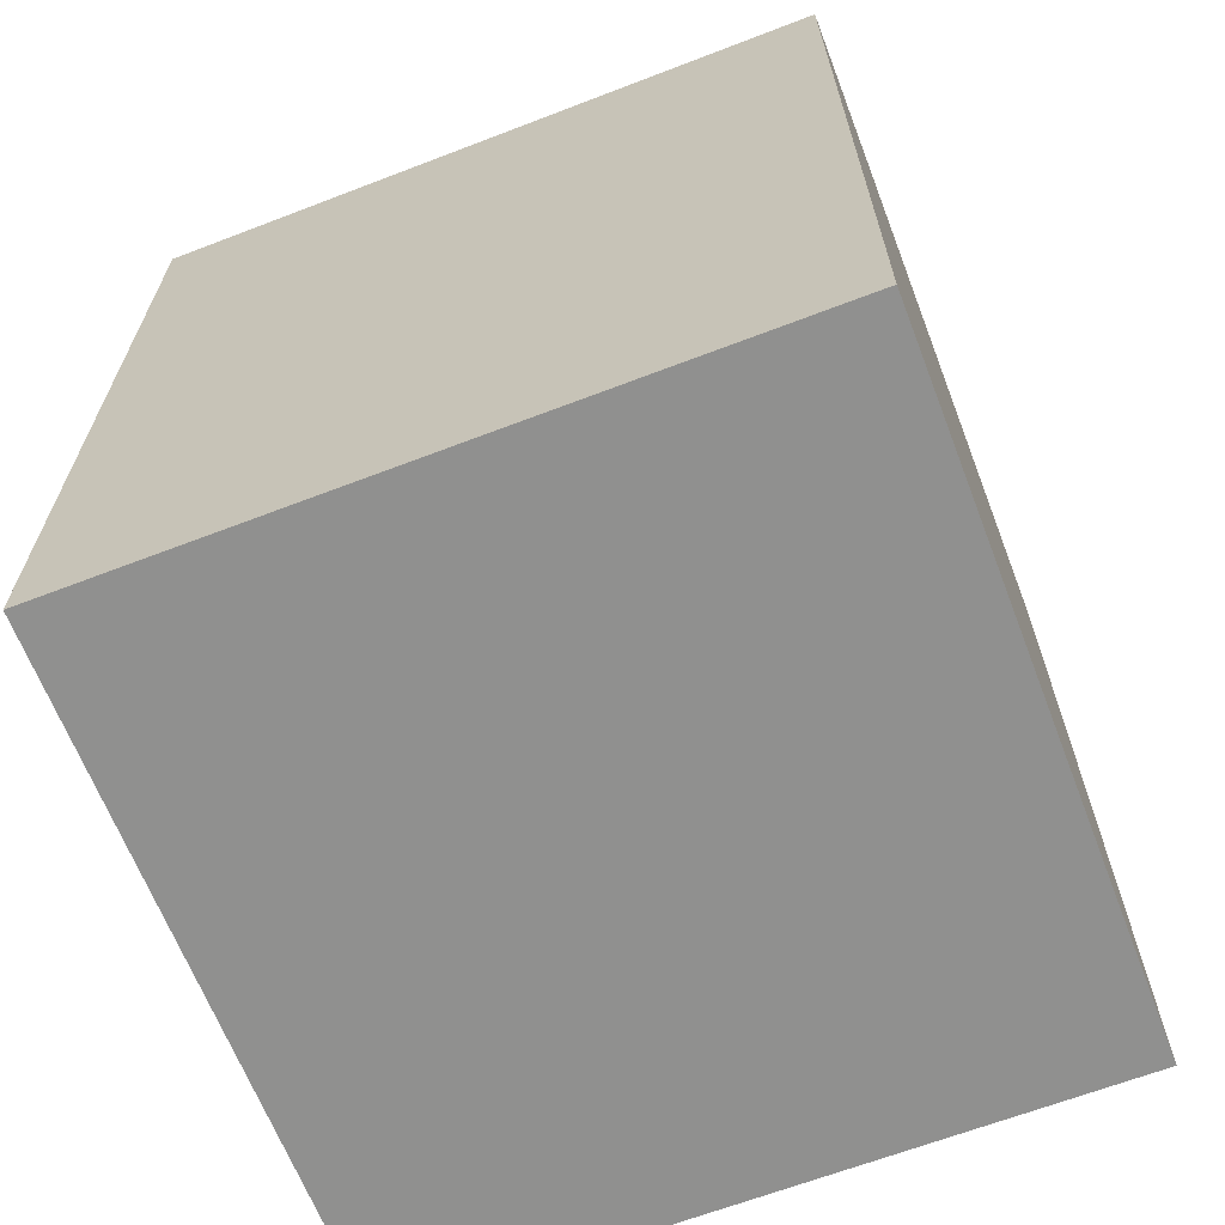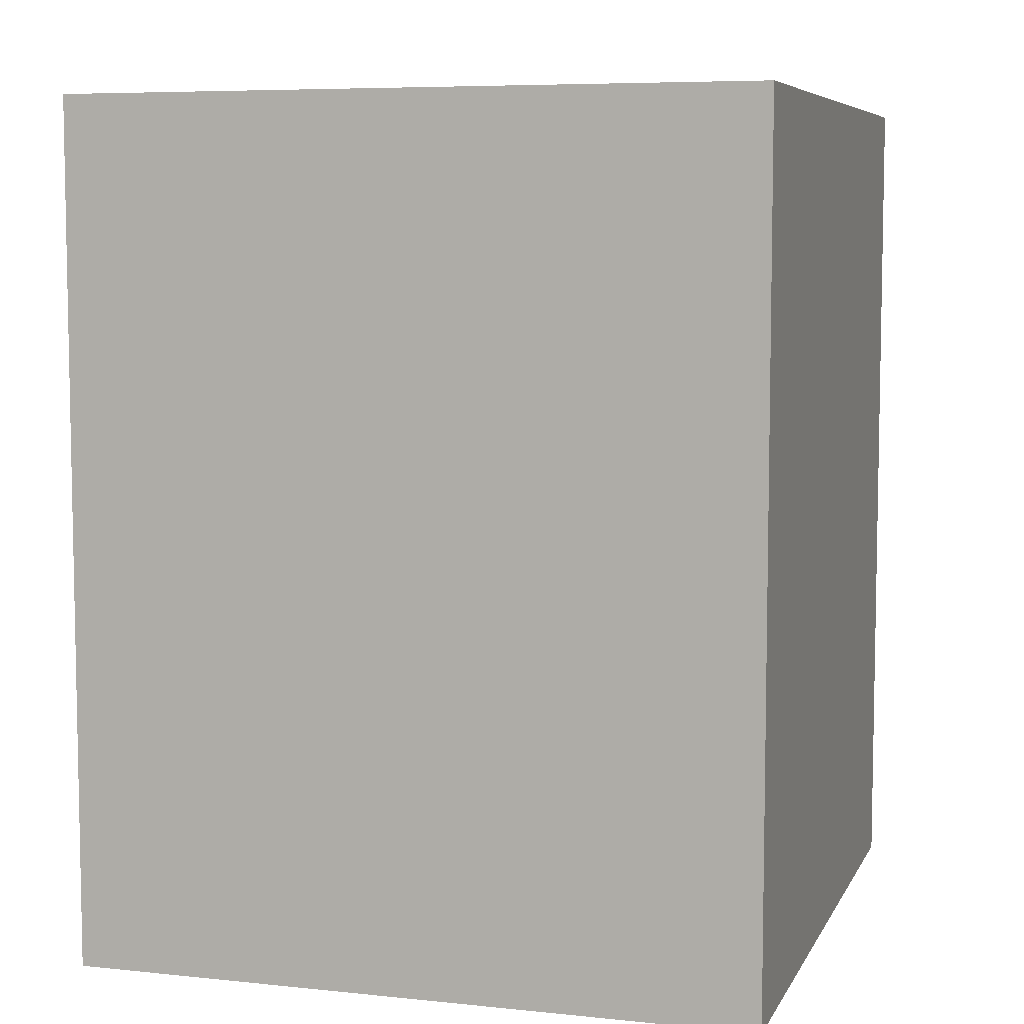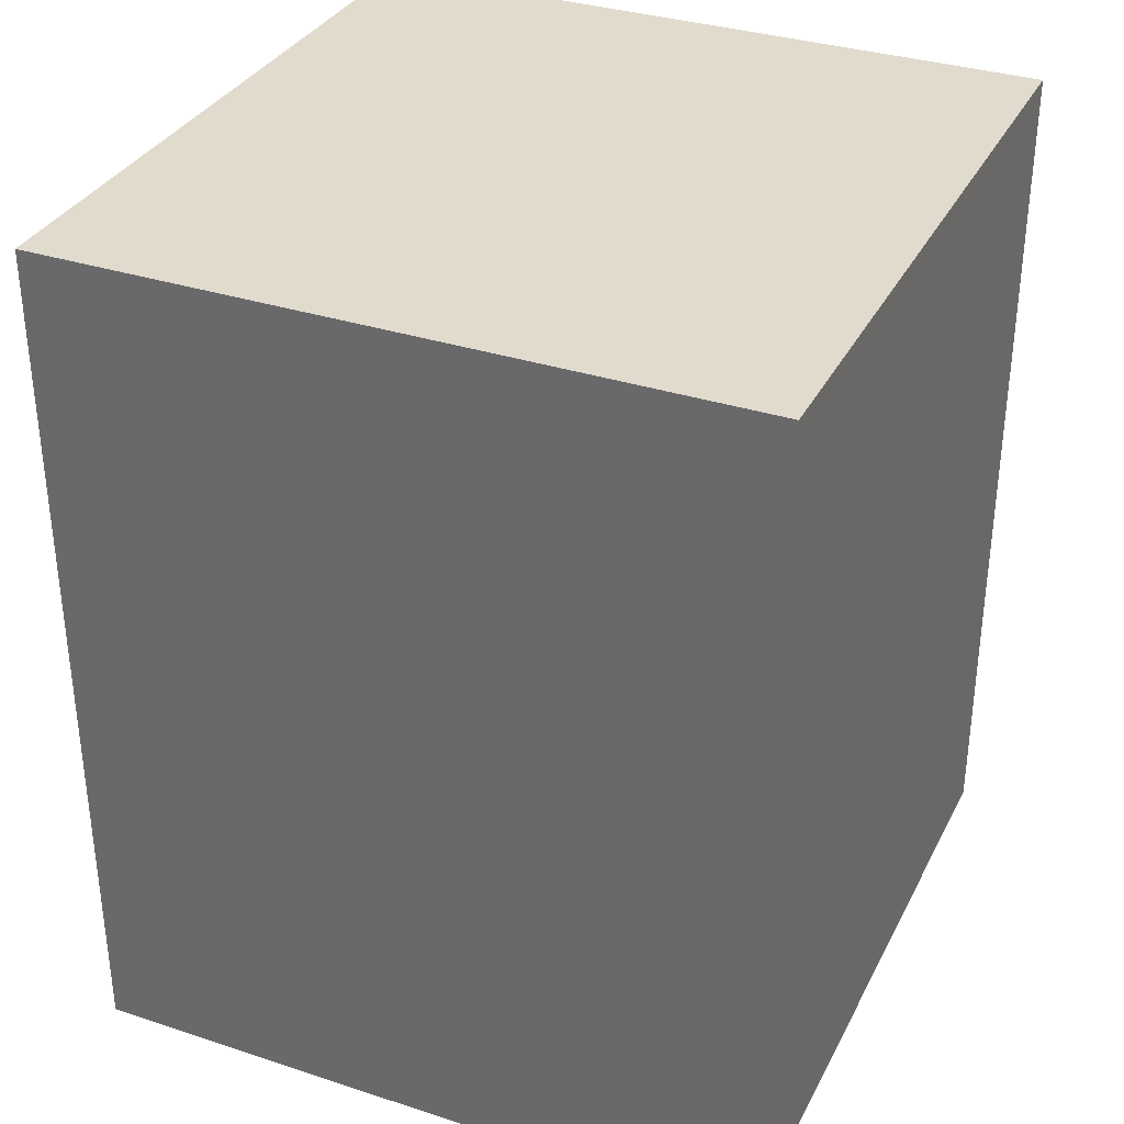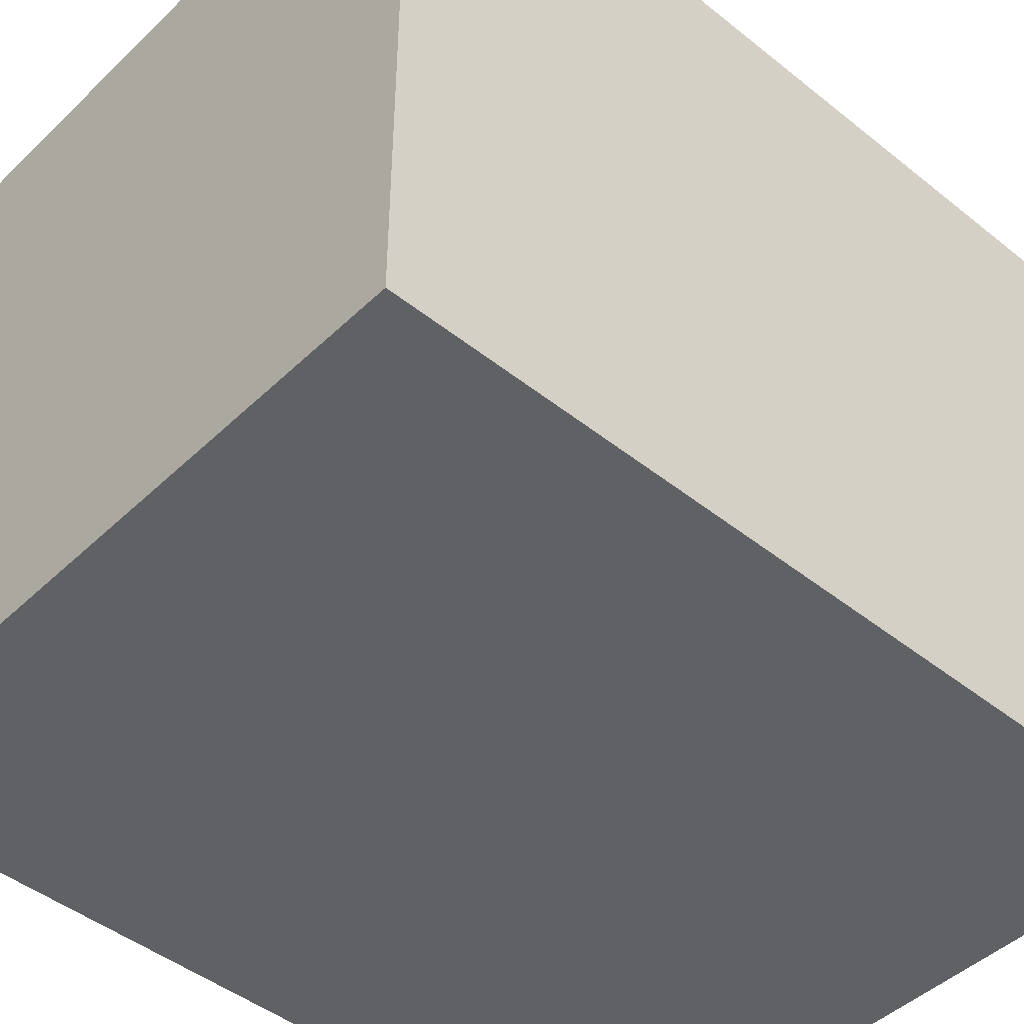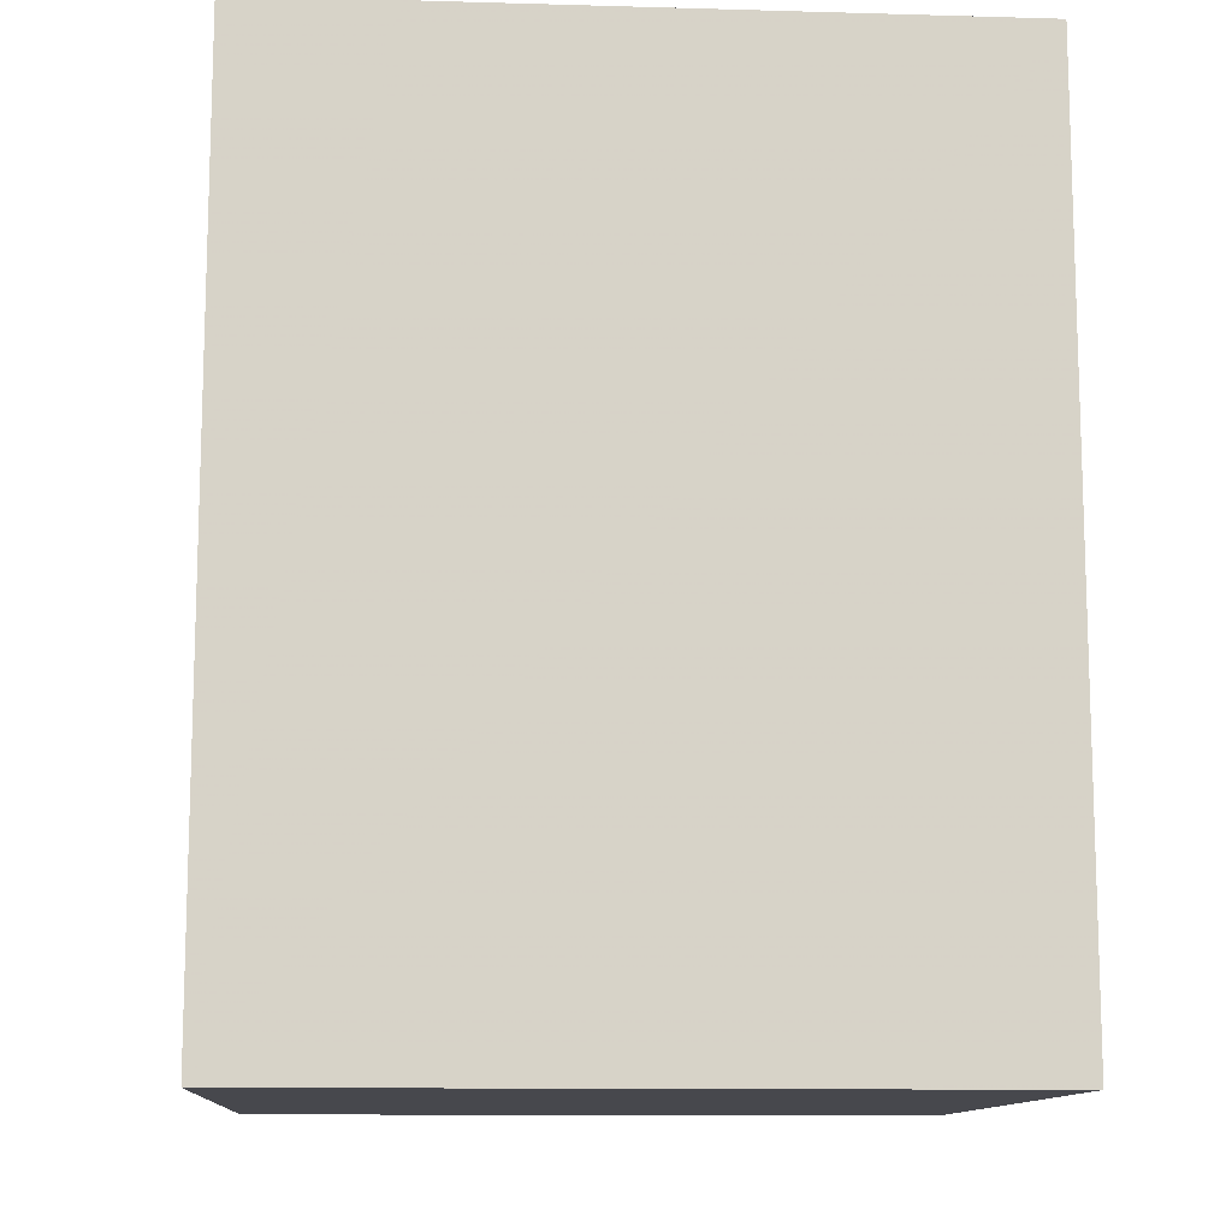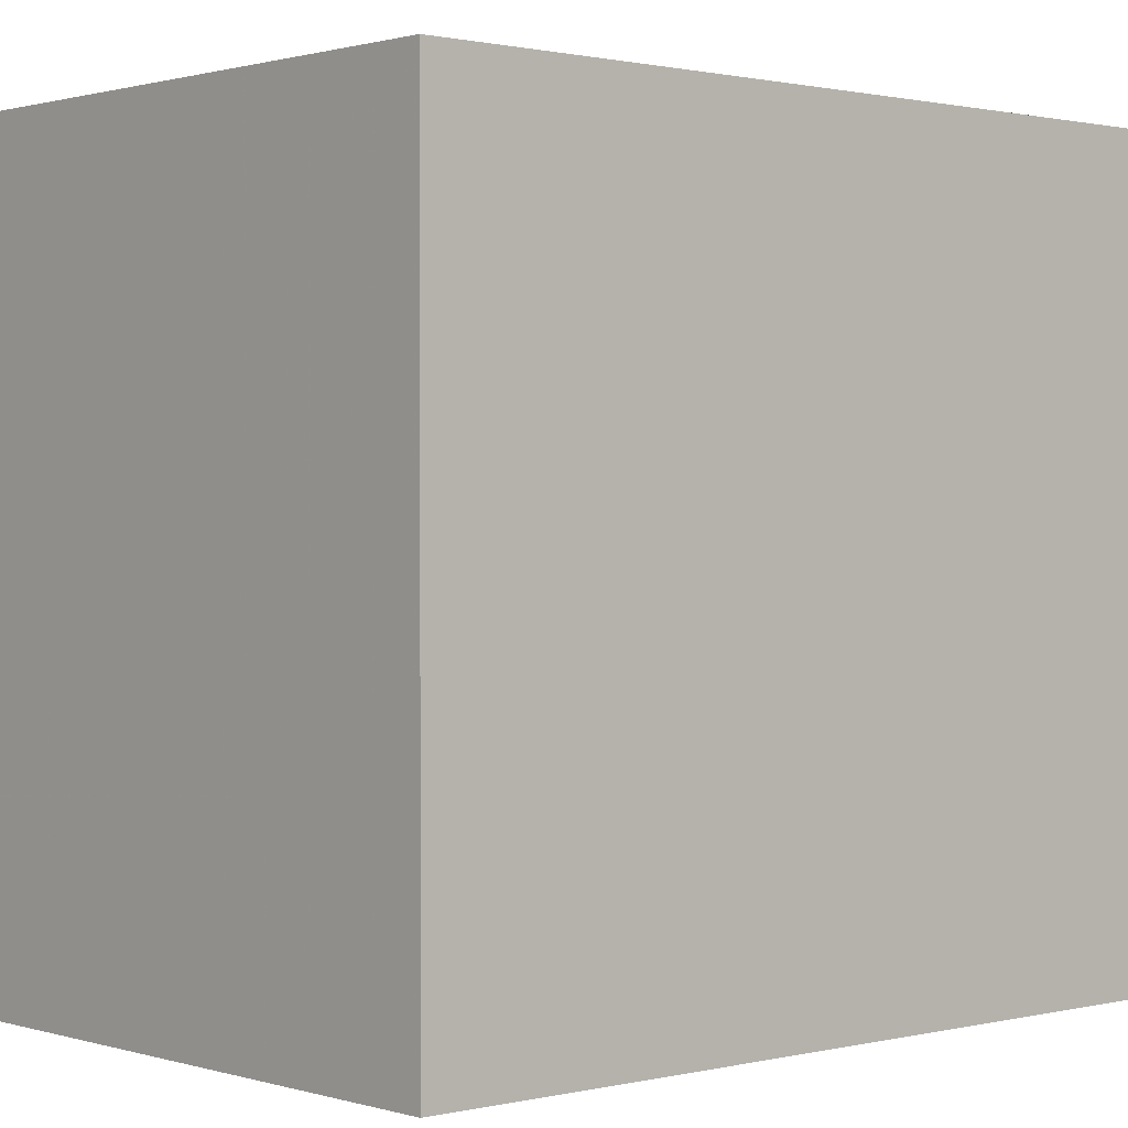
<metadata>
{"format":"obj","ext":"obj","renderer":"f3d","projection":"perspective","resolution":1024,"background":"white","views":[{"elev":-65.6,"azim":111.1,"up":"+Y"},{"elev":6.8,"azim":-163.0,"up":"+Y"},{"elev":33.8,"azim":113.9,"up":"+Y"},{"elev":-45.8,"azim":-132.5,"up":"+Z"},{"elev":-11.7,"azim":86.1,"up":"+Y"},{"elev":0.9,"azim":48.2,"up":"+Z"}]}
</metadata>
<code>
o glass
v 0.25 0.875 1.75
v 0.75 0.875 1.75
v 0.75 0.875 1.25
v 0.25 0.875 1.25
v 0.25 1.5 1.75
v 0.75 1.5 1.75
v 0.75 1.5 1.25
v 0.25 1.5 1.25
f 1 4 3 2
f 5 6 7 8
f 3 4 8 7
f 4 1 5 8
f 2 3 7 6
f 1 2 6 5

</code>
